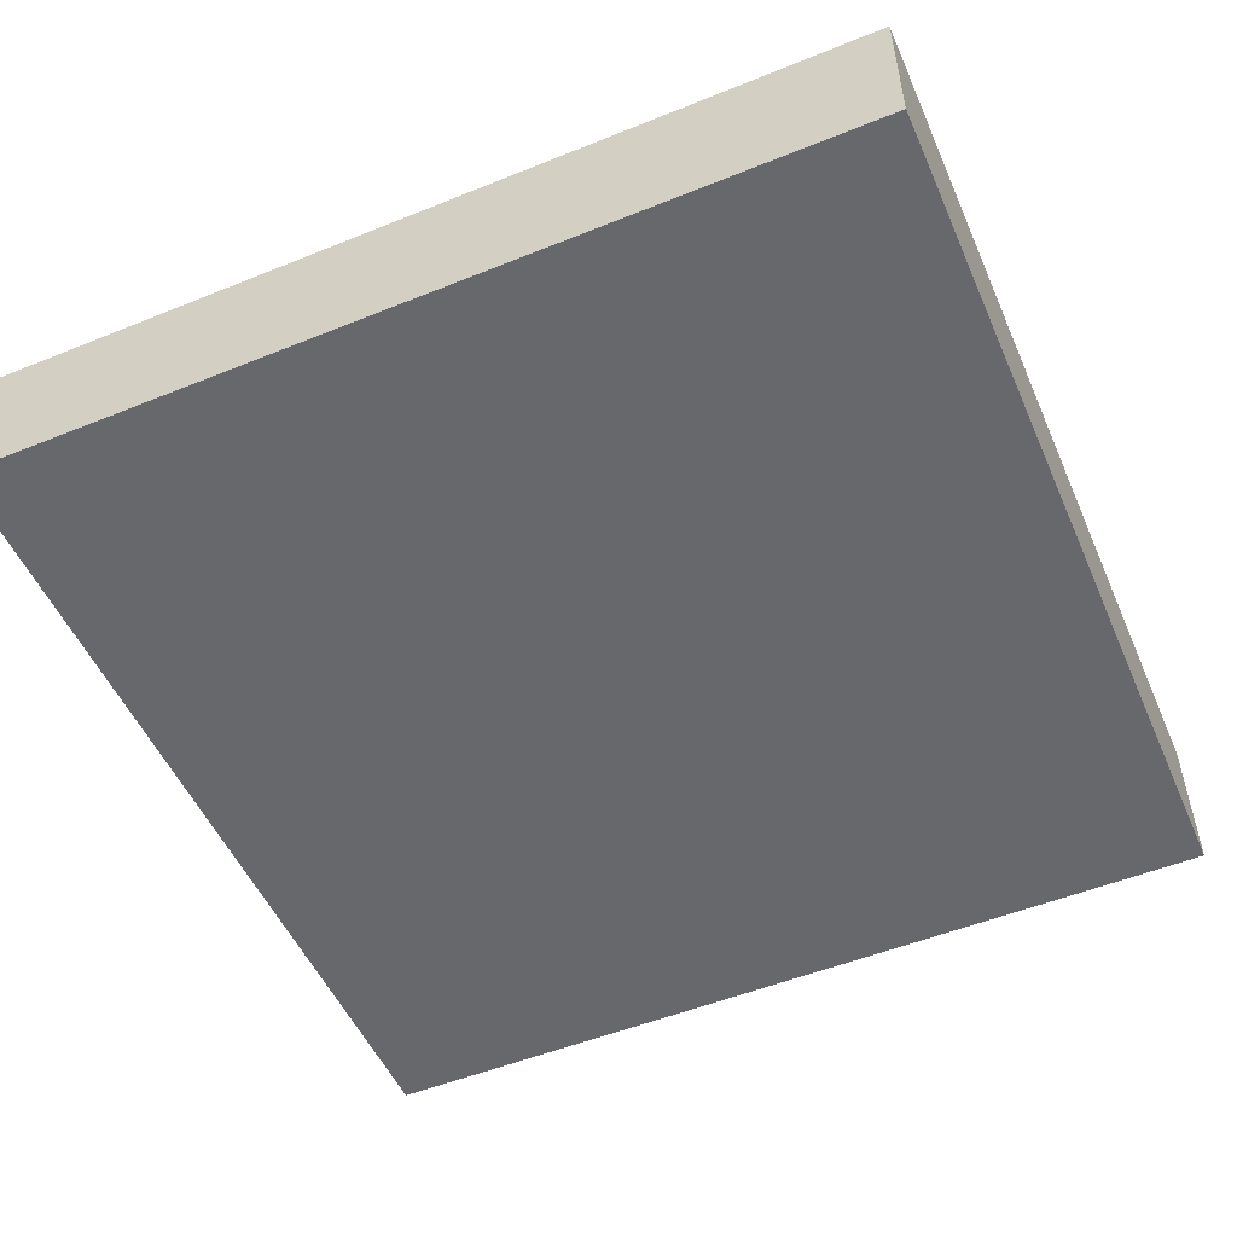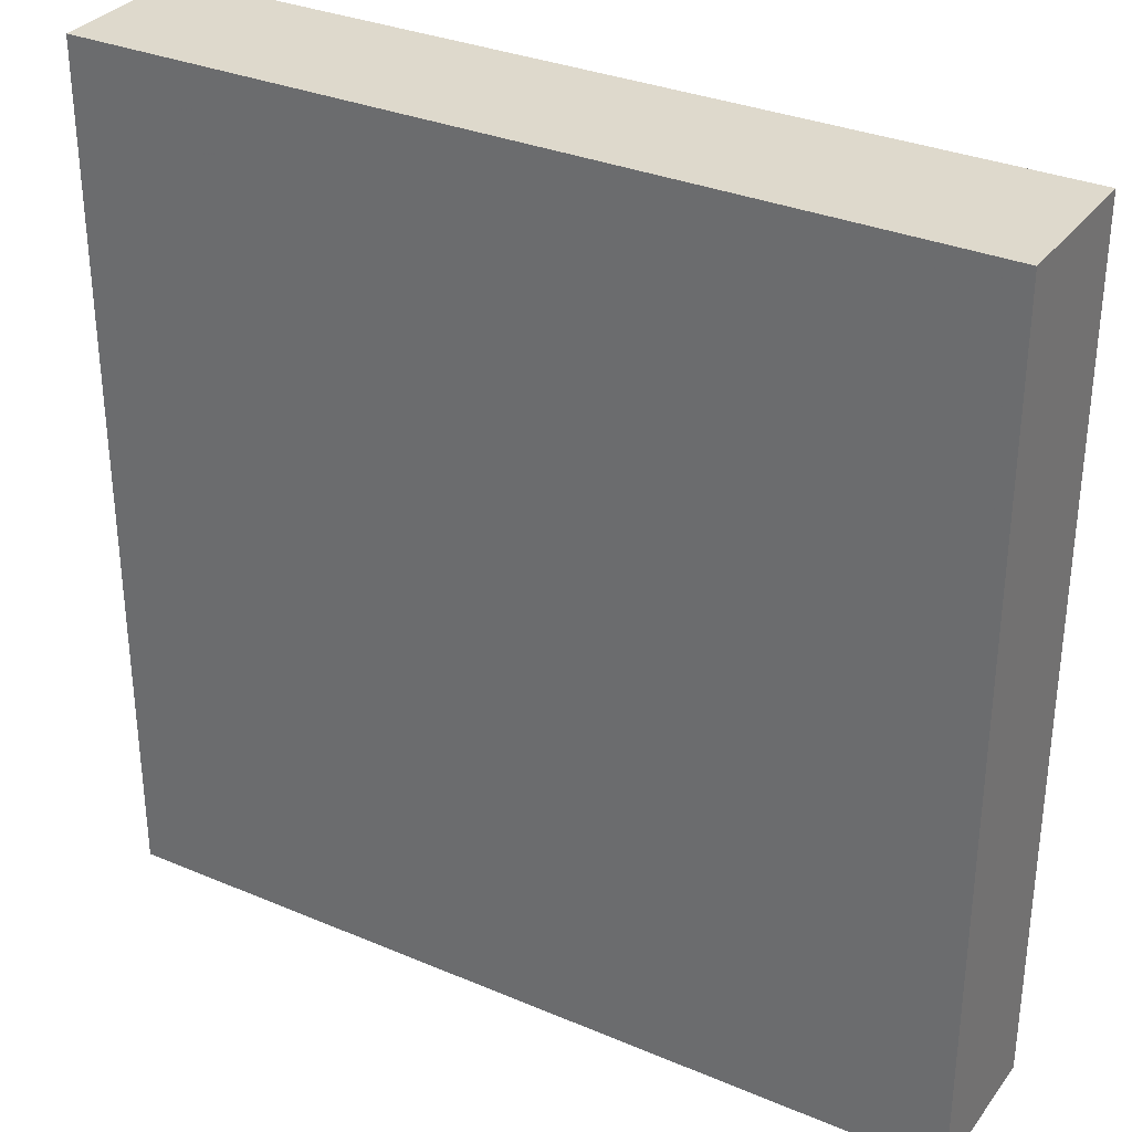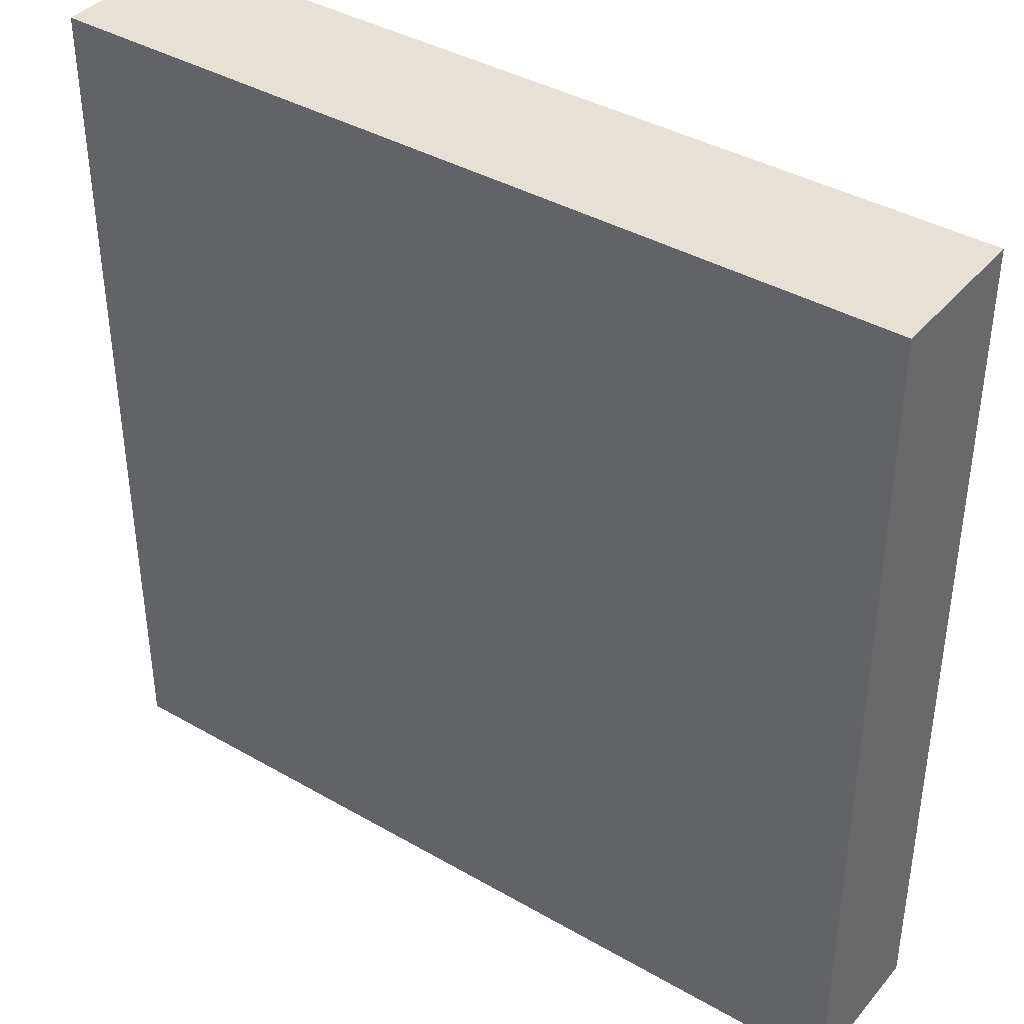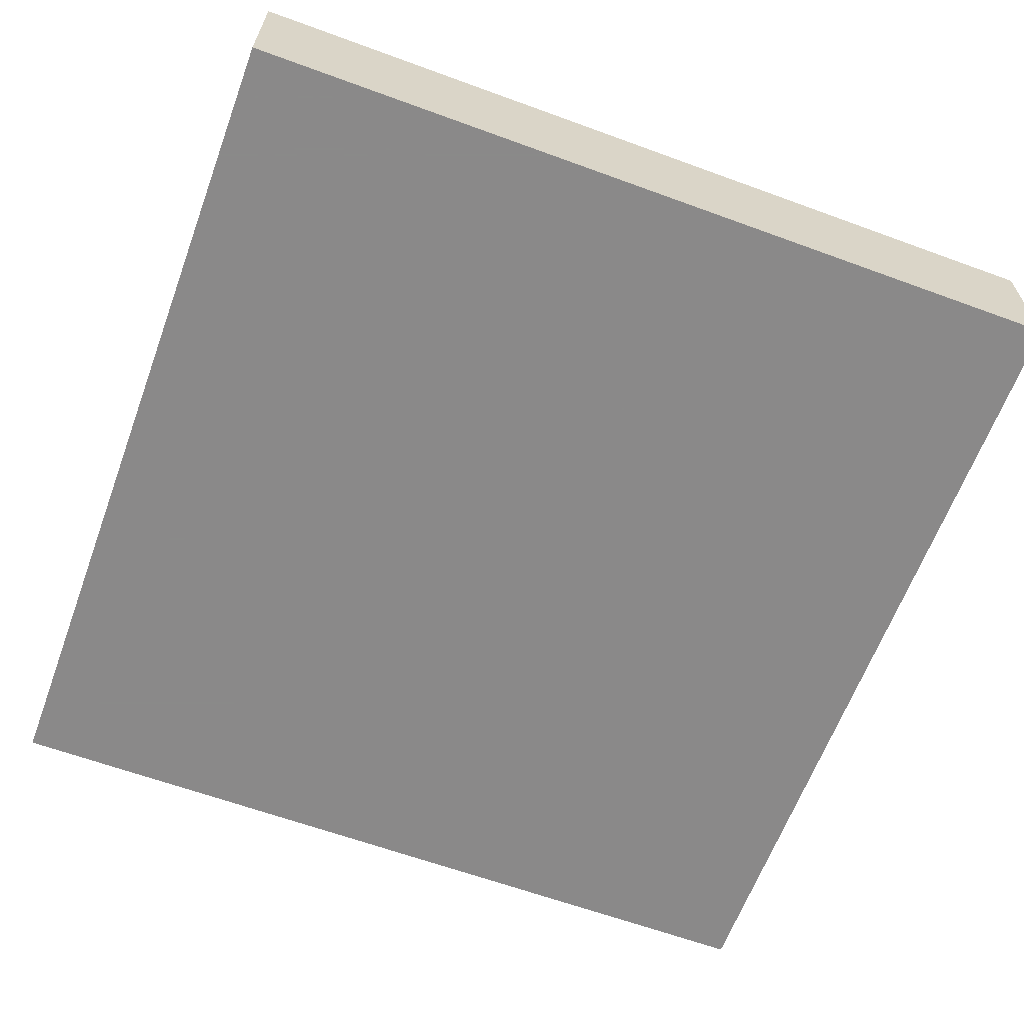
<metadata>
{"format":"obj","ext":"obj","renderer":"f3d","projection":"perspective","resolution":1024,"background":"white","views":[{"elev":-52.3,"azim":113.5,"up":"+Y"},{"elev":32.2,"azim":30.6,"up":"+Z"},{"elev":39.3,"azim":35.7,"up":"+Z"},{"elev":-63.3,"azim":159.7,"up":"+Y"}]}
</metadata>
<code>
v -1 0.35 1
v -1 0 1
v 1 0 1
v 1 0.35 1
v -1 0.35 -1
v -1 0 -1
v -1 0 1
v -1 0.35 1
v 1 0.35 -1
v 1 0 -1
v -1 0 -1
v -1 0.35 -1
v 1 0.35 1
v 1 0 1
v 1 0 -1
v 1 0.35 -1
v -0.95 0.4 0.95
v -0.95 0.35 0.95
v 0.95 0.35 0.95
v 0.95 0.4 0.95
v -0.95 0.4 -0.95
v -0.95 0.35 -0.95
v -0.95 0.35 0.95
v -0.95 0.4 0.95
v 0.95 0.4 -0.95
v 0.95 0.35 -0.95
v -0.95 0.35 -0.95
v -0.95 0.4 -0.95
v 0.95 0.4 0.95
v 0.95 0.35 0.95
v 0.95 0.35 -0.95
v 0.95 0.4 -0.95
v -0.8 0.4 0.8
v -0.8 0.2 0.8
v 0.8 0.2 0.8
v 0.8 0.4 0.8
v -0.8 0.4 -0.8
v -0.8 0.2 -0.8
v -0.8 0.2 0.8
v -0.8 0.4 0.8
v 0.8 0.4 -0.8
v 0.8 0.2 -0.8
v -0.8 0.2 -0.8
v -0.8 0.4 -0.8
v 0.8 0.4 0.8
v 0.8 0.2 0.8
v 0.8 0.2 -0.8
v 0.8 0.4 -0.8
v 0.2121 0.4 0.2121
v 0.3 0.4 0
v 0.3 0.2 0
v 0.2121 0.2 0.2121
v 0 0.4 0.3
v 0.2121 0.4 0.2121
v 0.2121 0.2 0.2121
v 0 0.2 0.3
v -0.2121 0.4 0.2121
v 0 0.4 0.3
v 0 0.2 0.3
v -0.2121 0.2 0.2121
v -0.3 0.4 0
v -0.2121 0.4 0.2121
v -0.2121 0.2 0.2121
v -0.3 0.2 0
v -0.2121 0.4 -0.2121
v -0.3 0.4 0
v -0.3 0.2 0
v -0.2121 0.2 -0.2121
v 0 0.4 -0.3
v -0.2121 0.4 -0.2121
v -0.2121 0.2 -0.2121
v 0 0.2 -0.3
v 0.2121 0.4 -0.2121
v 0 0.4 -0.3
v 0 0.2 -0.3
v 0.2121 0.2 -0.2121
v 0.3 0.4 0
v 0.2121 0.4 -0.2121
v 0.2121 0.2 -0.2121
v 0.3 0.2 0
v 0.2828 0.4 0.2828
v 0.4 0.4 0
v 0.4 0.2 0
v 0.2828 0.2 0.2828
v 0 0.4 0.4
v 0.2828 0.4 0.2828
v 0.2828 0.2 0.2828
v 0 0.2 0.4
v -0.2828 0.4 0.2828
v 0 0.4 0.4
v 0 0.2 0.4
v -0.2828 0.2 0.2828
v -0.4 0.4 0
v -0.2828 0.4 0.2828
v -0.2828 0.2 0.2828
v -0.4 0.2 0
v -0.2828 0.4 -0.2828
v -0.4 0.4 0
v -0.4 0.2 0
v -0.2828 0.2 -0.2828
v 0 0.4 -0.4
v -0.2828 0.4 -0.2828
v -0.2828 0.2 -0.2828
v 0 0.2 -0.4
v 0.2828 0.4 -0.2828
v 0 0.4 -0.4
v 0 0.2 -0.4
v 0.2828 0.2 -0.2828
v 0.4 0.4 0
v 0.2828 0.4 -0.2828
v 0.2828 0.2 -0.2828
v 0.4 0.2 0
v 0.4 0.4 0
v 0.2828 0.4 0.2828
v 0.2121 0.4 0.2121
v 0.3 0.4 0
v 0.2828 0.4 0.2828
v 0 0.4 0.4
v 0 0.4 0.3
v 0.2121 0.4 0.2121
v 0 0.4 0.4
v -0.2828 0.4 0.2828
v -0.2121 0.4 0.2121
v 0 0.4 0.3
v -0.2828 0.4 0.2828
v -0.4 0.4 0
v -0.3 0.4 0
v -0.2121 0.4 0.2121
v -0.4 0.4 0
v -0.2828 0.4 -0.2828
v -0.2121 0.4 -0.2121
v -0.3 0.4 0
v -0.2828 0.4 -0.2828
v 0 0.4 -0.4
v 0 0.4 -0.3
v -0.2121 0.4 -0.2121
v 0 0.4 -0.4
v 0.2828 0.4 -0.2828
v 0.2121 0.4 -0.2121
v 0 0.4 -0.3
v 0.2828 0.4 -0.2828
v 0.4 0.4 0
v 0.3 0.4 0
v 0.2121 0.4 -0.2121
v 0 0.2 0
v 0.3 0.2 0
v 0.2121 0.2 0.2121
v 0 0.2 0
v 0.2121 0.2 0.2121
v 0 0.2 0.3
v 0 0.2 0
v 0 0.2 0.3
v -0.2121 0.2 0.2121
v 0 0.2 0
v -0.2121 0.2 0.2121
v -0.3 0.2 0
v 0 0.2 0
v -0.3 0.2 0
v -0.2121 0.2 -0.2121
v 0 0.2 0
v -0.2121 0.2 -0.2121
v 0 0.2 -0.3
v 0 0.2 0
v 0 0.2 -0.3
v 0.2121 0.2 -0.2121
v 0 0.2 0
v 0.2121 0.2 -0.2121
v 0.3 0.2 0
v 0.4 0.2 0.4
v 0.2828 0.2 0.2828
v 0.4 0.2 0
v 0.4 0.2 0.4
v 0 0.2 0.4
v 0.2828 0.2 0.2828
v -0.4 0.2 0.4
v -0.2828 0.2 0.2828
v 0 0.2 0.4
v -0.4 0.2 0.4
v -0.4 0.2 0
v -0.2828 0.2 0.2828
v -0.4 0.2 -0.4
v -0.2828 0.2 -0.2828
v -0.4 0.2 0
v -0.4 0.2 -0.4
v 0 0.2 -0.4
v -0.2828 0.2 -0.2828
v 0.4 0.2 -0.4
v 0.2828 0.2 -0.2828
v 0 0.2 -0.4
v 0.4 0.2 -0.4
v 0.4 0.2 0
v 0.2828 0.2 -0.2828
v -0.95 0.35 -0.95
v 0.95 0.35 -0.95
v 1 0.35 -1
v -1 0.35 -1
v 1 0.35 -1
v 0.95 0.35 -0.95
v 0.95 0.35 0.95
v 1 0.35 1
v 1 0.35 1
v 0.95 0.35 0.95
v -0.95 0.35 0.95
v -1 0.35 1
v -1 0.35 1
v -0.95 0.35 0.95
v -0.95 0.35 -0.95
v -1 0.35 -1
v -0.8 0.4 -0.8
v 0.8 0.4 -0.8
v 0.95 0.4 -0.95
v -0.95 0.4 -0.95
v 0.95 0.4 -0.95
v 0.8 0.4 -0.8
v 0.8 0.4 0.8
v 0.95 0.4 0.95
v 0.95 0.4 0.95
v 0.8 0.4 0.8
v -0.8 0.4 0.8
v -0.95 0.4 0.95
v -0.95 0.4 0.95
v -0.8 0.4 0.8
v -0.8 0.4 -0.8
v -0.95 0.4 -0.95
v -0.4 0.2 -0.4
v 0.4 0.2 -0.4
v 0.8 0.2 -0.8
v -0.8 0.2 -0.8
v 0.8 0.2 -0.8
v 0.4 0.2 -0.4
v 0.4 0.2 0.4
v 0.8 0.2 0.8
v 0.8 0.2 0.8
v 0.4 0.2 0.4
v -0.4 0.2 0.4
v -0.8 0.2 0.8
v -0.8 0.2 0.8
v -0.4 0.2 0.4
v -0.4 0.2 -0.4
v -0.8 0.2 -0.8
v 0 0 0.495
v 0 0 0.77
v -0.115 0 0.72
v -0.395 0 0.445
v -0.115 0 0.72
v -0.245 0 0.69
v -0.395 0 0.445
v -0.245 0 0.69
v -0.375 0 0.69
v -0.395 0 0.445
v -0.395 0 0.445
v -0.375 0 0.69
v -0.5 0 0.705
v -0.64 0 0.515
v -0.64 0 0.515
v -0.595 0 0.405
v -0.395 0 0.445
v -0.395 0 0.445
v -0.595 0 0.405
v -0.58 0 0.31
v -0.395 0 0.445
v -0.58 0 0.31
v -0.595 0 0.2
v -0.47 0 0.095
v -0.47 0 0.095
v -0.595 0 0.2
v -0.64 0 0.065
v -0.485 0 -0.005
v -0.485 0 -0.005
v -0.64 0 0.065
v -0.69 0 -0.085
v -0.485 0 -0.125
v -0.485 0 -0.125
v -0.69 0 -0.085
v -0.71 0 -0.2
v -0.46 0 -0.235
v -0.46 0 -0.235
v -0.71 0 -0.2
v -0.705 0 -0.315
v -0.41 0 -0.32
v -0.41 0 -0.32
v -0.705 0 -0.315
v -0.675 0 -0.415
v -0.595 0 -0.515
v -0.325 0 -0.415
v -0.41 0 -0.32
v -0.595 0 -0.515
v -0.445 0 -0.615
v -0.21 0 -0.49
v -0.325 0 -0.415
v -0.445 0 -0.615
v -0.3 0 -0.68
v -0.085 0 -0.53
v -0.21 0 -0.49
v -0.3 0 -0.68
v -0.13 0 -0.725
v 0 0 -0.535
v -0.085 0 -0.53
v -0.13 0 -0.725
v 0 0 -0.775
v 0 0 0.38
v -0.1055 0 0.1405
v 0 0 -0.1845
v 0.1055 0 0.1405
v -0.171 0 -0.0605
v -0.2265 0 -0.3165
v 0 0 -0.1845
v -0.1055 0 0.1405
v -0.115 0 0.72
v 0 0 0.77
v -1 0 1
v -0.245 0 0.69
v -0.375 0 0.69
v -0.245 0 0.69
v -1 0 1
v -0.5 0 0.705
v -1 0 1
v -0.64 0 0.515
v -0.5 0 0.705
v -0.64 0 0.515
v -1 0 1
v -0.69 0 -0.085
v -0.595 0 0.405
v -0.595 0 0.405
v -0.69 0 -0.085
v -0.64 0 0.065
v -0.595 0 0.405
v -0.64 0 0.065
v -0.595 0 0.2
v -0.58 0 0.31
v -0.71 0 -0.2
v -0.69 0 -0.085
v -1 0 1
v -1 0 -1
v -0.71 0 -0.2
v -1 0 -1
v -0.705 0 -0.315
v -0.705 0 -0.315
v -1 0 -1
v -0.675 0 -0.415
v -0.675 0 -0.415
v -1 0 -1
v -0.595 0 -0.515
v -0.595 0 -0.515
v -1 0 -1
v -0.445 0 -0.615
v -0.445 0 -0.615
v -1 0 -1
v -0.3 0 -0.68
v -0.13 0 -0.725
v -0.3 0 -0.68
v -1 0 -1
v 0 0 -0.775
v 0 0 0.38
v 0 0 0.495
v -0.395 0 0.445
v -0.1055 0 0.1405
v -0.395 0 0.445
v -0.366 0 0.114
v -0.1055 0 0.1405
v -0.366 0 0.114
v -0.395 0 0.445
v -0.47 0 0.095
v -0.485 0 -0.005
v -0.171 0 -0.0605
v -0.366 0 0.114
v -0.485 0 -0.005
v -0.485 0 -0.125
v -0.171 0 -0.0605
v -0.485 0 -0.125
v -0.46 0 -0.235
v -0.2265 0 -0.3165
v -0.2265 0 -0.3165
v -0.46 0 -0.235
v -0.41 0 -0.32
v -0.325 0 -0.415
v -0.2265 0 -0.3165
v -0.325 0 -0.415
v -0.21 0 -0.49
v 0 0 -0.1845
v 0 0 -0.1845
v -0.21 0 -0.49
v -0.085 0 -0.53
v 0 0 -0.535
v 0.115 0 0.72
v 0 0 0.77
v 0 0 0.495
v 0.395 0 0.445
v 0.115 0 0.72
v 0.395 0 0.445
v 0.245 0 0.69
v 0.375 0 0.69
v 0.245 0 0.69
v 0.395 0 0.445
v 0.5 0 0.705
v 0.375 0 0.69
v 0.395 0 0.445
v 0.64 0 0.515
v 0.64 0 0.515
v 0.395 0 0.445
v 0.595 0 0.405
v 0.395 0 0.445
v 0.58 0 0.31
v 0.595 0 0.405
v 0.595 0 0.2
v 0.58 0 0.31
v 0.395 0 0.445
v 0.47 0 0.095
v 0.64 0 0.065
v 0.595 0 0.2
v 0.47 0 0.095
v 0.485 0 -0.005
v 0.69 0 -0.085
v 0.64 0 0.065
v 0.485 0 -0.005
v 0.485 0 -0.125
v 0.71 0 -0.2
v 0.69 0 -0.085
v 0.485 0 -0.125
v 0.46 0 -0.235
v 0.705 0 -0.315
v 0.71 0 -0.2
v 0.46 0 -0.235
v 0.41 0 -0.32
v 0.675 0 -0.415
v 0.705 0 -0.315
v 0.41 0 -0.32
v 0.595 0 -0.515
v 0.595 0 -0.515
v 0.41 0 -0.32
v 0.325 0 -0.415
v 0.445 0 -0.615
v 0.445 0 -0.615
v 0.325 0 -0.415
v 0.21 0 -0.49
v 0.3 0 -0.68
v 0.3 0 -0.68
v 0.21 0 -0.49
v 0.085 0 -0.53
v 0.13 0 -0.725
v 0.13 0 -0.725
v 0.085 0 -0.53
v 0 0 -0.535
v 0 0 -0.775
v 0 0 -0.1845
v 0.2265 0 -0.3165
v 0.171 0 -0.0605
v 0.1055 0 0.1405
v 1 0 1
v 0 0 0.77
v 0.115 0 0.72
v 0.245 0 0.69
v 1 0 1
v 0.245 0 0.69
v 0.375 0 0.69
v 0.5 0 0.705
v 1 0 1
v 0.5 0 0.705
v 0.64 0 0.515
v 0.69 0 -0.085
v 1 0 1
v 0.64 0 0.515
v 0.595 0 0.405
v 0.595 0 0.405
v 0.64 0 0.065
v 0.69 0 -0.085
v 0.595 0 0.2
v 0.64 0 0.065
v 0.595 0 0.405
v 0.58 0 0.31
v 1 0 1
v 0.69 0 -0.085
v 0.71 0 -0.2
v 1 0 -1
v 0.71 0 -0.2
v 0.705 0 -0.315
v 1 0 -1
v 0.705 0 -0.315
v 0.675 0 -0.415
v 1 0 -1
v 0.675 0 -0.415
v 0.595 0 -0.515
v 1 0 -1
v 0.595 0 -0.515
v 0.445 0 -0.615
v 1 0 -1
v 0.445 0 -0.615
v 0.3 0 -0.68
v 1 0 -1
v 1 0 -1
v 0.3 0 -0.68
v 0.13 0 -0.725
v 0 0 -0.775
v 0.395 0 0.445
v 0 0 0.495
v 0 0 0.38
v 0.1055 0 0.1405
v 0.395 0 0.445
v 0.1055 0 0.1405
v 0.366 0 0.114
v 0.47 0 0.095
v 0.395 0 0.445
v 0.366 0 0.114
v 0.485 0 -0.005
v 0.485 0 -0.005
v 0.366 0 0.114
v 0.171 0 -0.0605
v 0.485 0 -0.125
v 0.46 0 -0.235
v 0.485 0 -0.125
v 0.171 0 -0.0605
v 0.2265 0 -0.3165
v 0.41 0 -0.32
v 0.46 0 -0.235
v 0.2265 0 -0.3165
v 0.325 0 -0.415
v 0.21 0 -0.49
v 0.325 0 -0.415
v 0.2265 0 -0.3165
v 0 0 -0.1845
v 0.085 0 -0.53
v 0.21 0 -0.49
v 0 0 -0.1845
v 0 0 -0.535
v 1 0 1
v -1 0 1
v 0 0 0.77
v 0 0 -0.775
v -1 0 -1
v 1 0 -1
v -0.1055 0 0.1405
v -0.366 0 0.114
v -0.171 0 -0.0605
v 0.1055 0 0.1405
v 0.171 0 -0.0605
v 0.366 0 0.114
g mesh1763900
f 1 2 3
f 3 4 1
f 5 6 7
f 7 8 5
f 9 10 11
f 11 12 9
f 13 14 15
f 15 16 13
g mesh1763902
f 17 18 19
f 19 20 17
f 21 22 23
f 23 24 21
f 25 26 27
f 27 28 25
f 29 30 31
f 31 32 29
g mesh1763904
f 33 35 34
f 35 33 36
f 37 39 38
f 39 37 40
f 41 43 42
f 43 41 44
f 45 47 46
f 47 45 48
g mesh1763911
f 49 50 51
f 51 52 49
f 53 54 55
f 55 56 53
f 57 58 59
f 59 60 57
f 61 62 63
f 63 64 61
f 65 66 67
f 67 68 65
f 69 70 71
f 71 72 69
f 73 74 75
f 75 76 73
f 77 78 79
f 79 80 77
g mesh1763913
f 81 83 82
f 83 81 84
f 85 87 86
f 87 85 88
f 89 91 90
f 91 89 92
f 93 95 94
f 95 93 96
f 97 99 98
f 99 97 100
f 101 103 102
f 103 101 104
f 105 107 106
f 107 105 108
f 109 111 110
f 111 109 112
g mesh1763915
f 113 115 114
f 115 113 116
f 117 119 118
f 119 117 120
f 121 123 122
f 123 121 124
f 125 127 126
f 127 125 128
f 129 131 130
f 131 129 132
f 133 135 134
f 135 133 136
f 137 139 138
f 139 137 140
f 141 143 142
f 143 141 144
g mesh1763918
f 145 147 146
f 148 150 149
f 151 153 152
f 154 156 155
f 157 159 158
f 160 162 161
f 163 165 164
f 166 168 167
g mesh1763920
f 169 171 170
f 172 174 173
f 175 177 176
f 178 180 179
f 181 183 182
f 184 186 185
f 187 189 188
f 190 192 191
g mesh1763922
f 193 194 195
f 195 196 193
f 197 198 199
f 199 200 197
f 201 202 203
f 203 204 201
f 205 206 207
f 207 208 205
g mesh1763923
f 209 210 211
f 211 212 209
f 213 214 215
f 215 216 213
f 217 218 219
f 219 220 217
f 221 222 223
f 223 224 221
g mesh1763924
f 225 226 227
f 227 228 225
f 229 230 231
f 231 232 229
f 233 234 235
f 235 236 233
f 237 238 239
f 239 240 237
f 241 242 243
f 243 244 241
f 245 246 247
f 248 249 250
f 251 252 253
f 253 254 251
f 255 256 257
f 258 259 260
f 261 262 263
f 263 264 261
f 265 266 267
f 267 268 265
f 269 270 271
f 271 272 269
f 273 274 275
f 275 276 273
f 277 278 279
f 279 280 277
f 281 282 283
f 283 284 281
f 285 286 287
f 287 288 285
f 289 290 291
f 291 292 289
f 293 294 295
f 295 296 293
f 297 298 299
f 299 300 297
f 301 302 303
f 303 304 301
f 305 306 307
f 307 308 305
f 309 310 311
f 311 312 309
f 313 314 315
f 315 316 313
f 317 318 319
f 320 321 322
f 322 323 320
f 324 325 326
f 327 328 329
f 329 330 327
f 331 332 333
f 333 334 331
f 335 336 337
f 338 339 340
f 341 342 343
f 344 345 346
f 347 348 349
f 350 351 352
f 352 353 350
f 354 355 356
f 356 357 354
f 358 359 360
f 361 362 363
f 363 364 361
f 365 366 367
f 367 368 365
f 369 370 371
f 371 372 369
f 373 374 375
f 375 376 373
f 377 378 379
f 379 380 377
f 381 382 383
f 383 384 381
f 385 386 387
f 387 388 385
f 389 390 391
f 392 393 394
f 395 396 397
f 397 398 395
f 399 400 401
f 402 403 404
f 405 406 407
f 407 408 405
f 409 410 411
f 411 412 409
f 413 414 415
f 415 416 413
f 417 418 419
f 419 420 417
f 421 422 423
f 423 424 421
f 425 426 427
f 427 428 425
f 429 430 431
f 431 432 429
f 433 434 435
f 435 436 433
f 437 438 439
f 439 440 437
f 441 442 443
f 443 444 441
f 445 446 447
f 447 448 445
f 449 450 451
f 451 452 449
f 453 454 455
f 455 456 453
f 457 458 459
f 460 461 462
f 462 463 460
f 464 465 466
f 467 468 469
f 469 470 467
f 471 472 473
f 473 474 471
f 475 476 477
f 478 479 480
f 481 482 483
f 484 485 486
f 487 488 489
f 490 491 492
f 492 493 490
f 494 495 496
f 496 497 494
f 498 499 500
f 501 502 503
f 503 504 501
f 505 506 507
f 507 508 505
f 509 510 511
f 511 512 509
f 513 514 515
f 515 516 513
f 517 518 519
f 519 520 517
f 521 522 523
f 523 524 521
f 525 526 527
f 528 529 530
f 531 532 533
f 534 535 536

</code>
